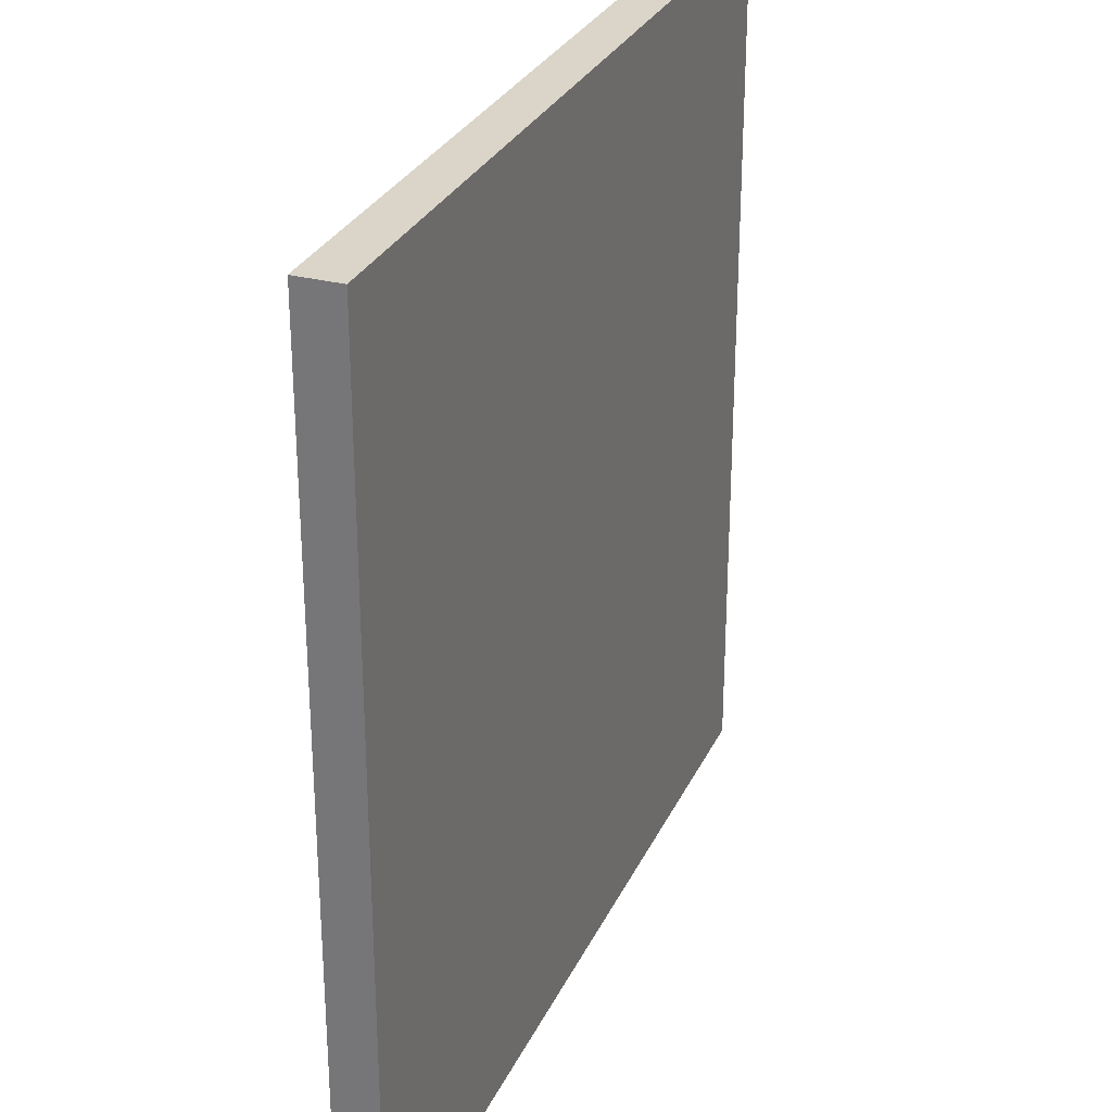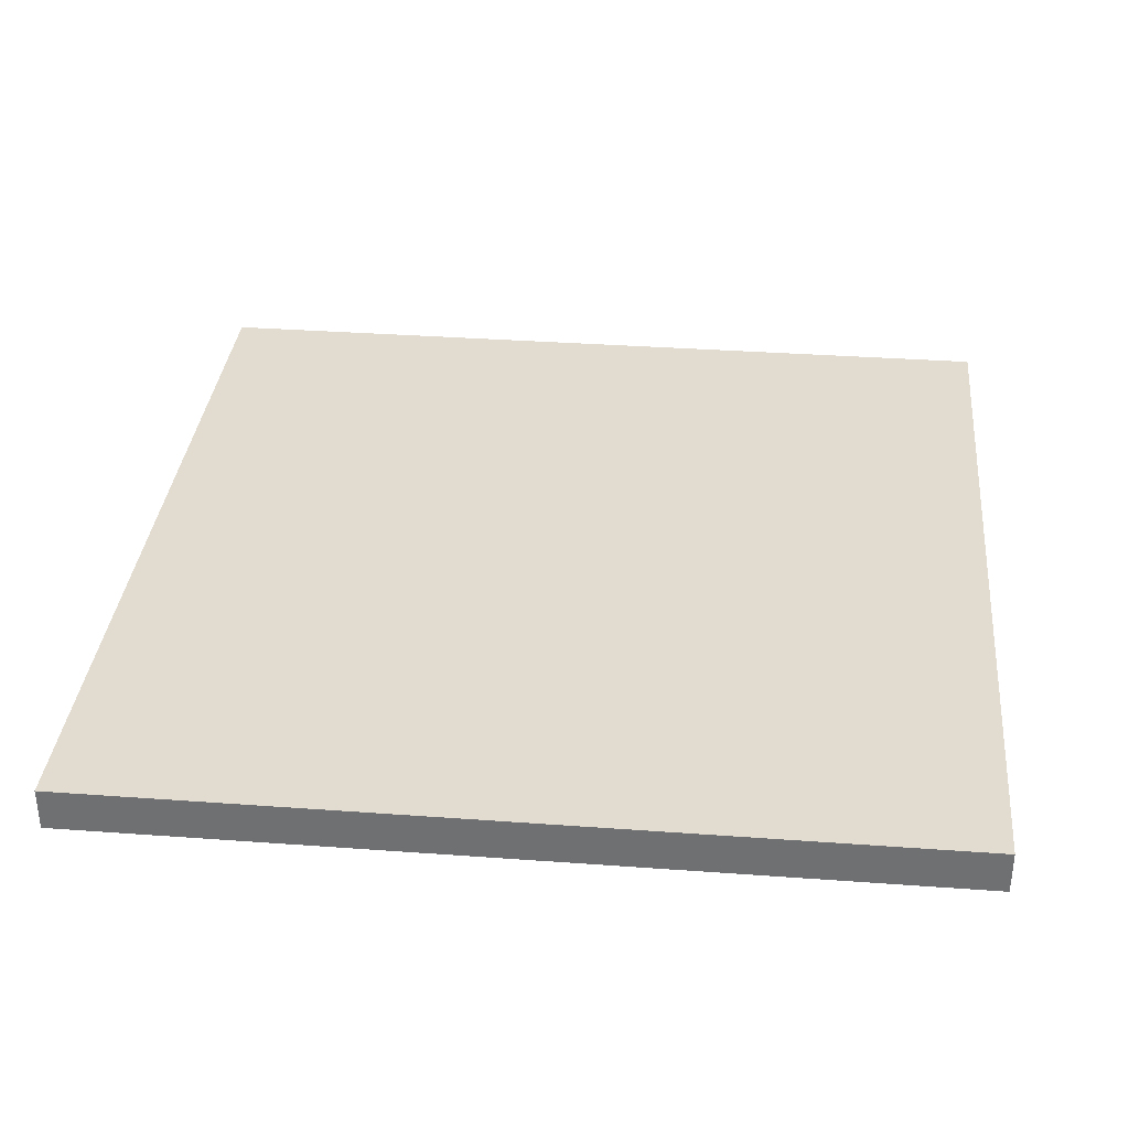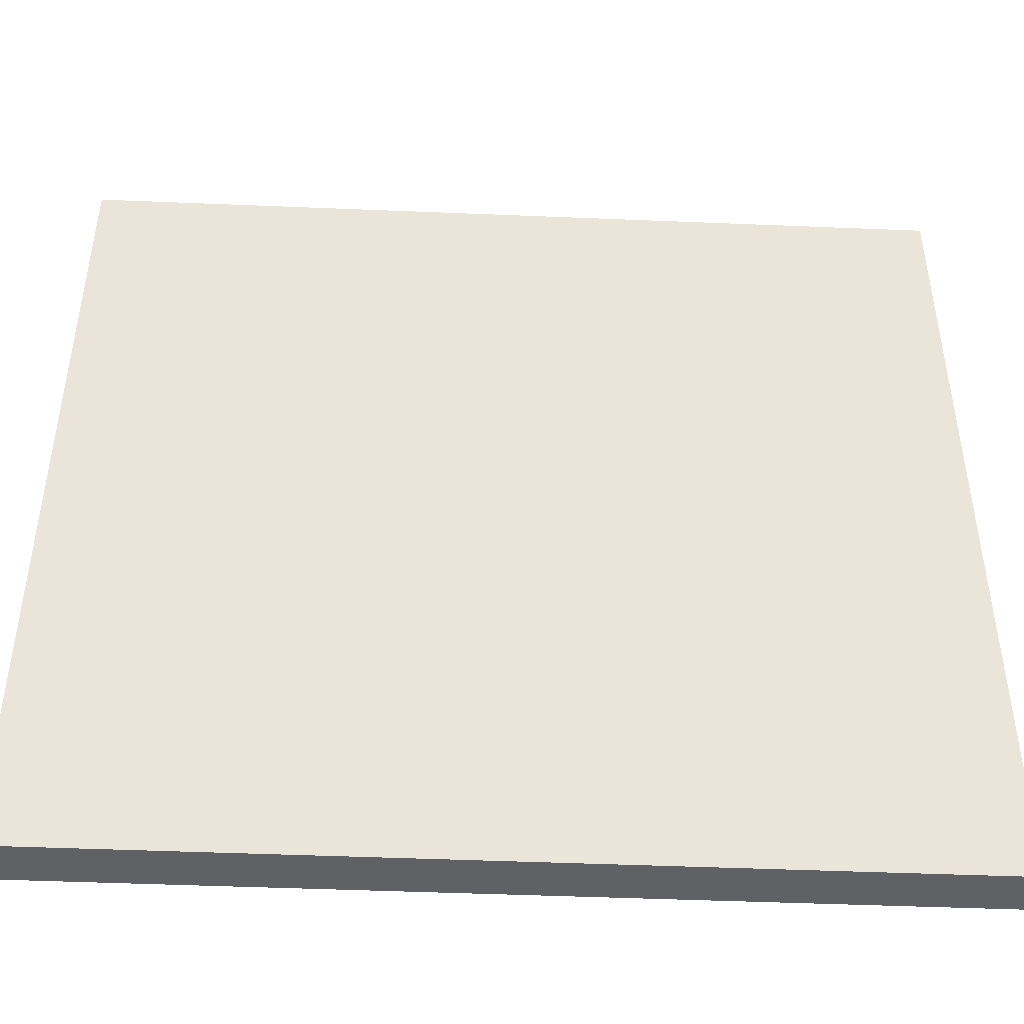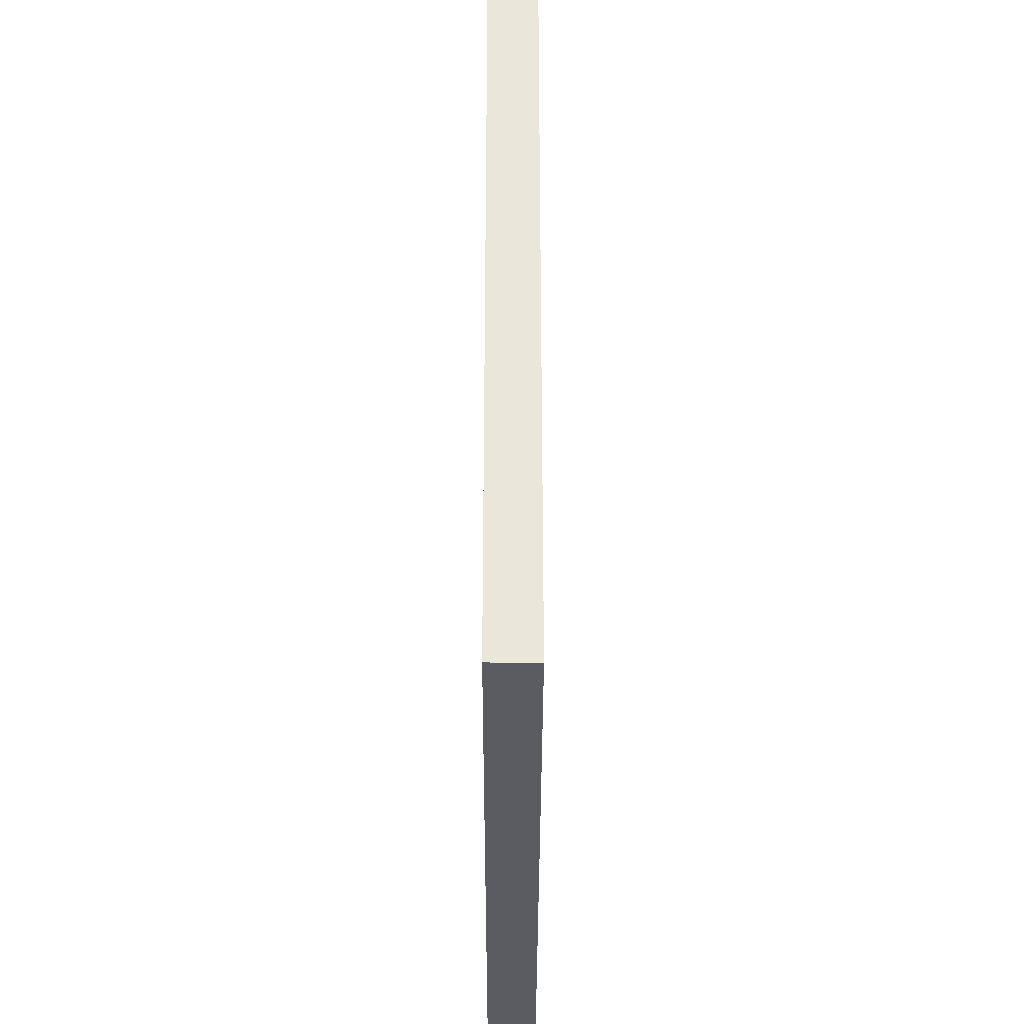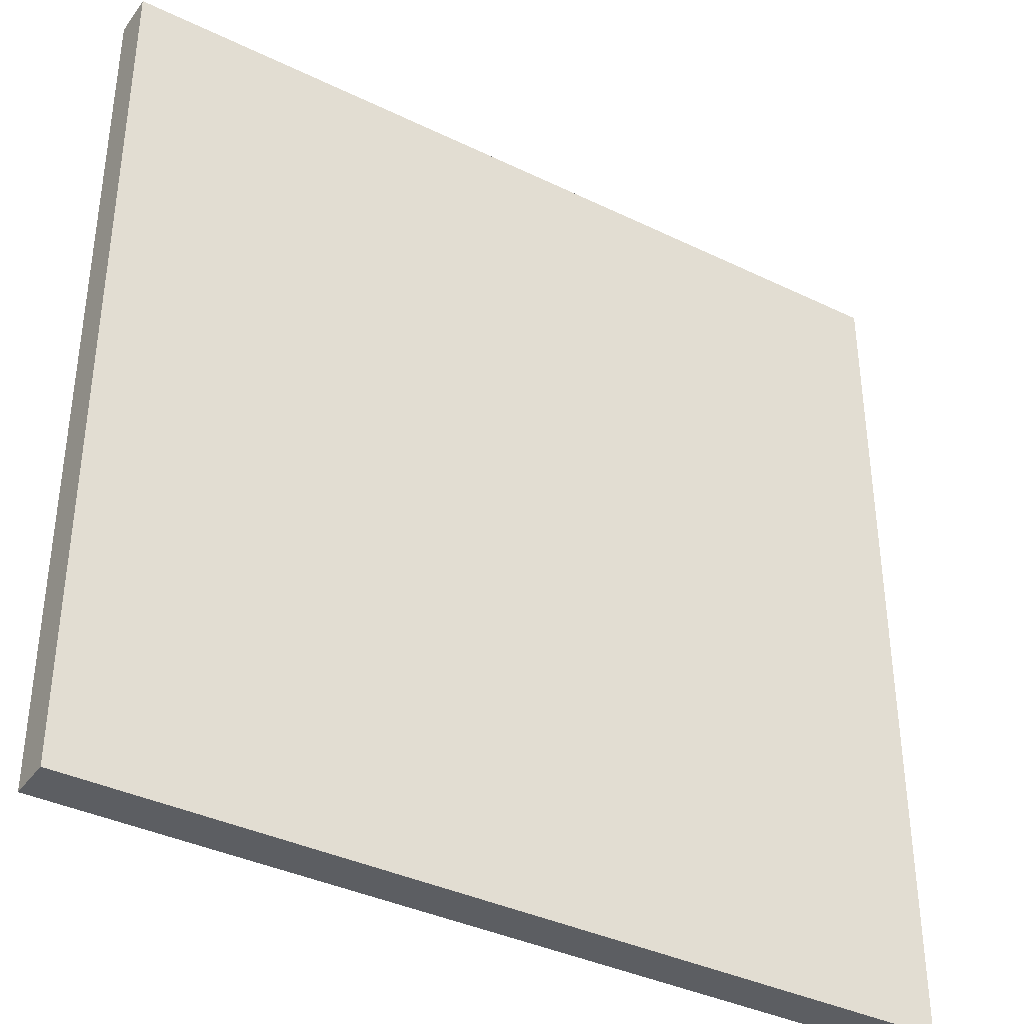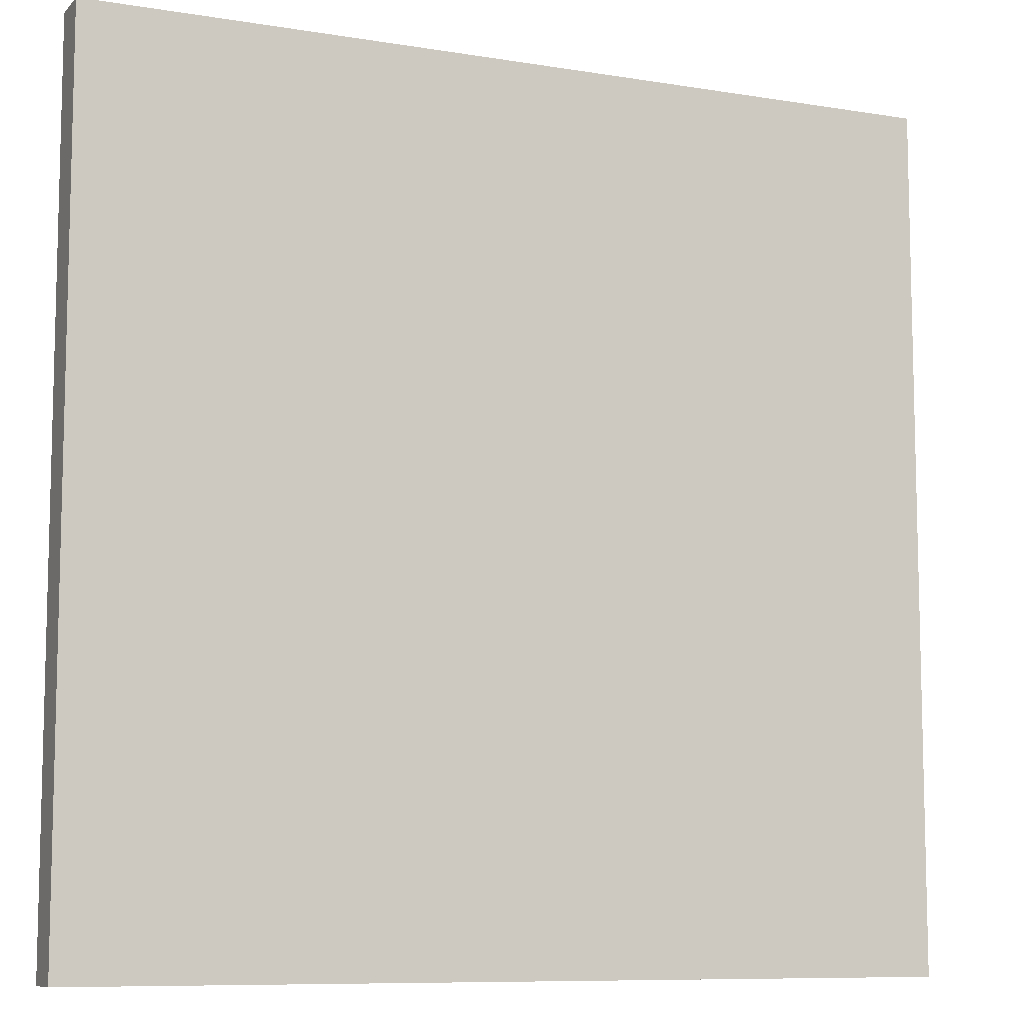
<metadata>
{"format":"obj","ext":"obj","renderer":"f3d","projection":"perspective","resolution":1024,"background":"white","views":[{"elev":29.1,"azim":111.3,"up":"+Z"},{"elev":34.5,"azim":-84.4,"up":"+Y"},{"elev":-46.5,"azim":-2.7,"up":"+Z"},{"elev":-35.1,"azim":-90.1,"up":"+Z"},{"elev":-37.6,"azim":-31.8,"up":"+Z"},{"elev":-9.0,"azim":-23.7,"up":"+Z"}]}
</metadata>
<code>
g floorFull
v 0 0.5 0
v 0 0 0
v 0 0.5 10
v 0 0 10
v -10 0.5 0
v -10 0.5 10
v -10 0 10
v -10 0 0
f 2 1 3
f 3 4 2
f 3 1 5
f 5 6 3
f 2 4 7
f 7 8 2
f 7 4 3
f 3 6 7
f 2 8 5
f 5 1 2
f 5 8 7
f 7 6 5

</code>
